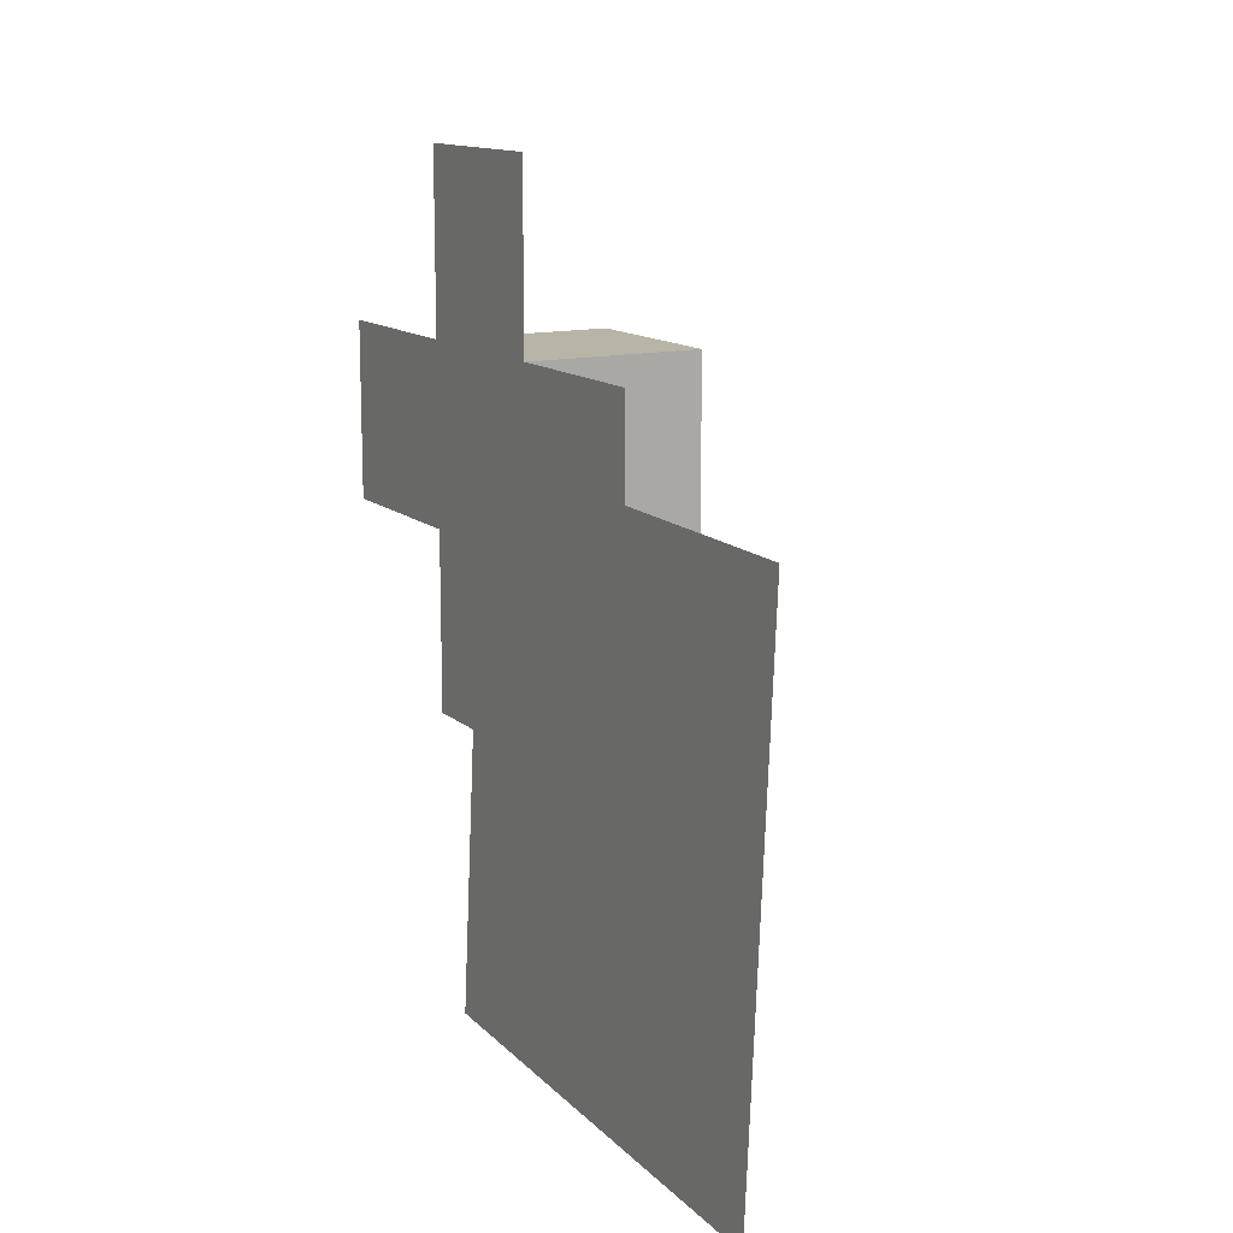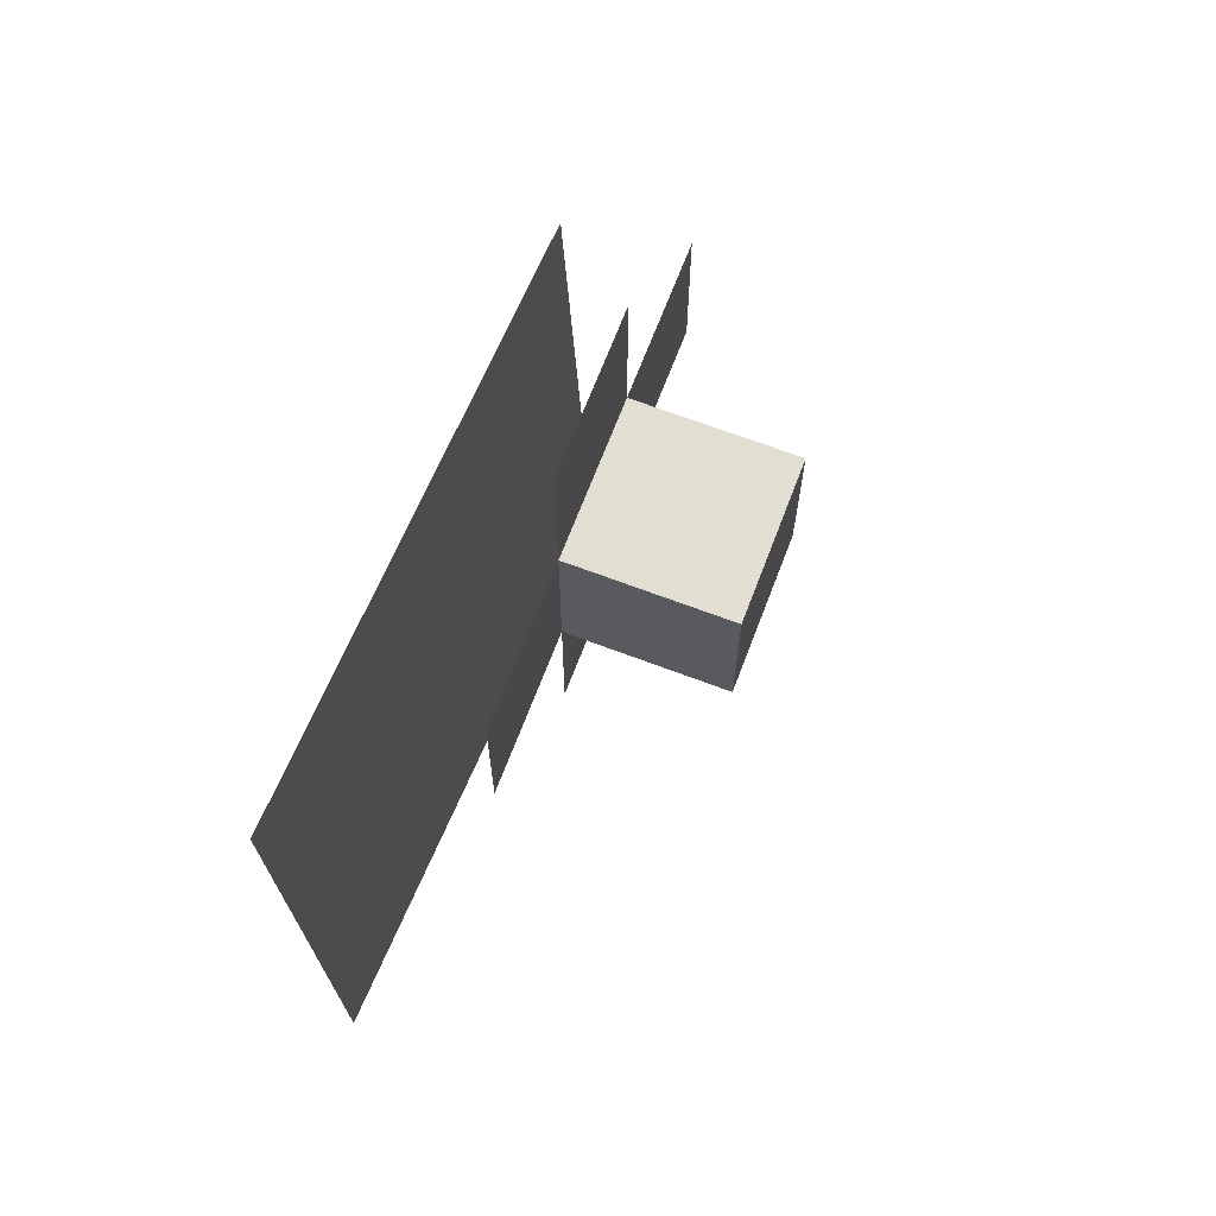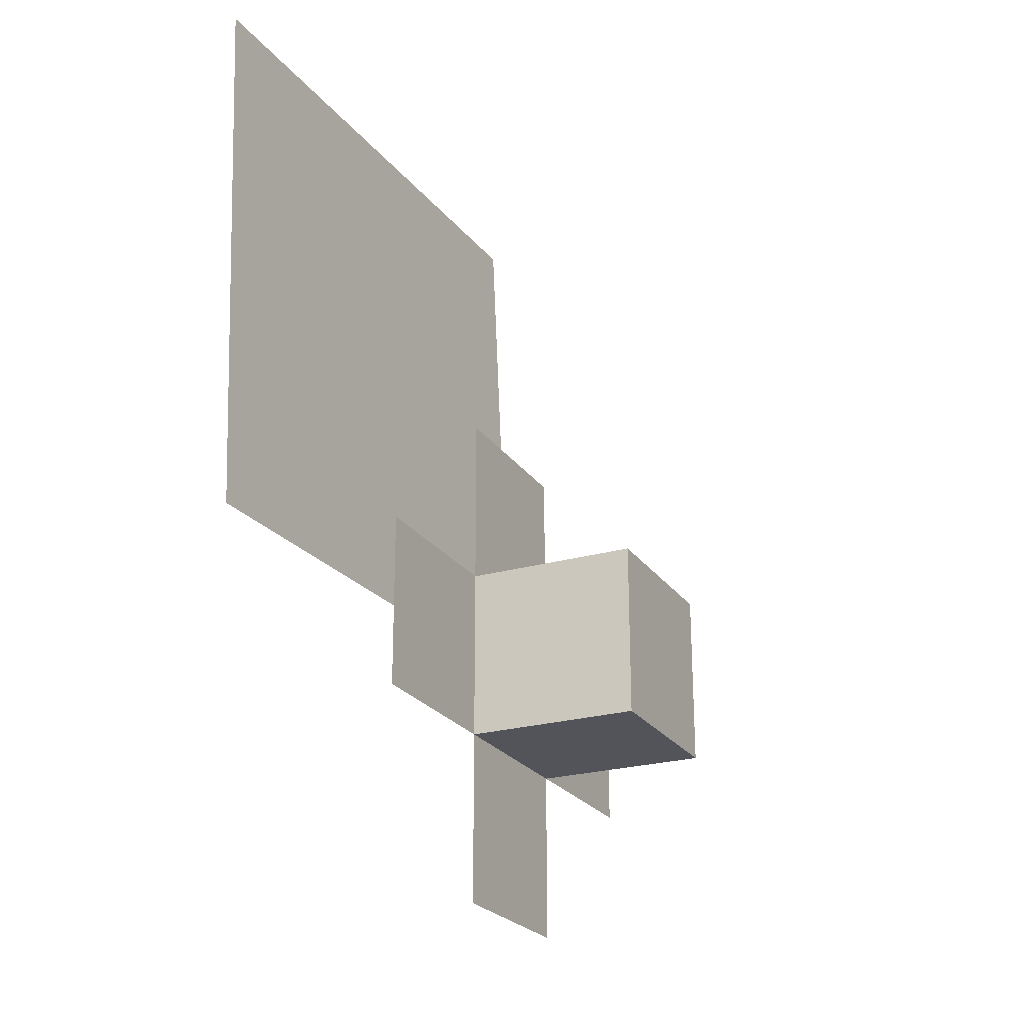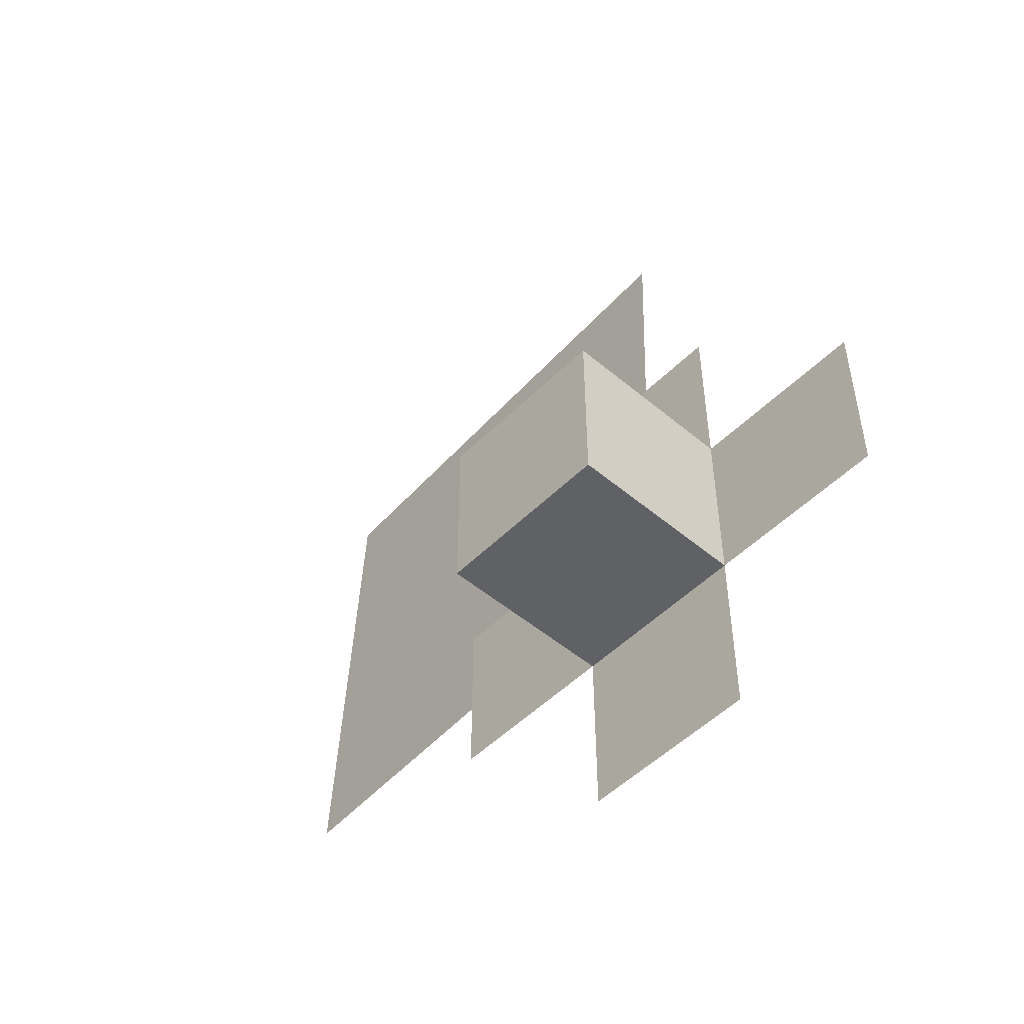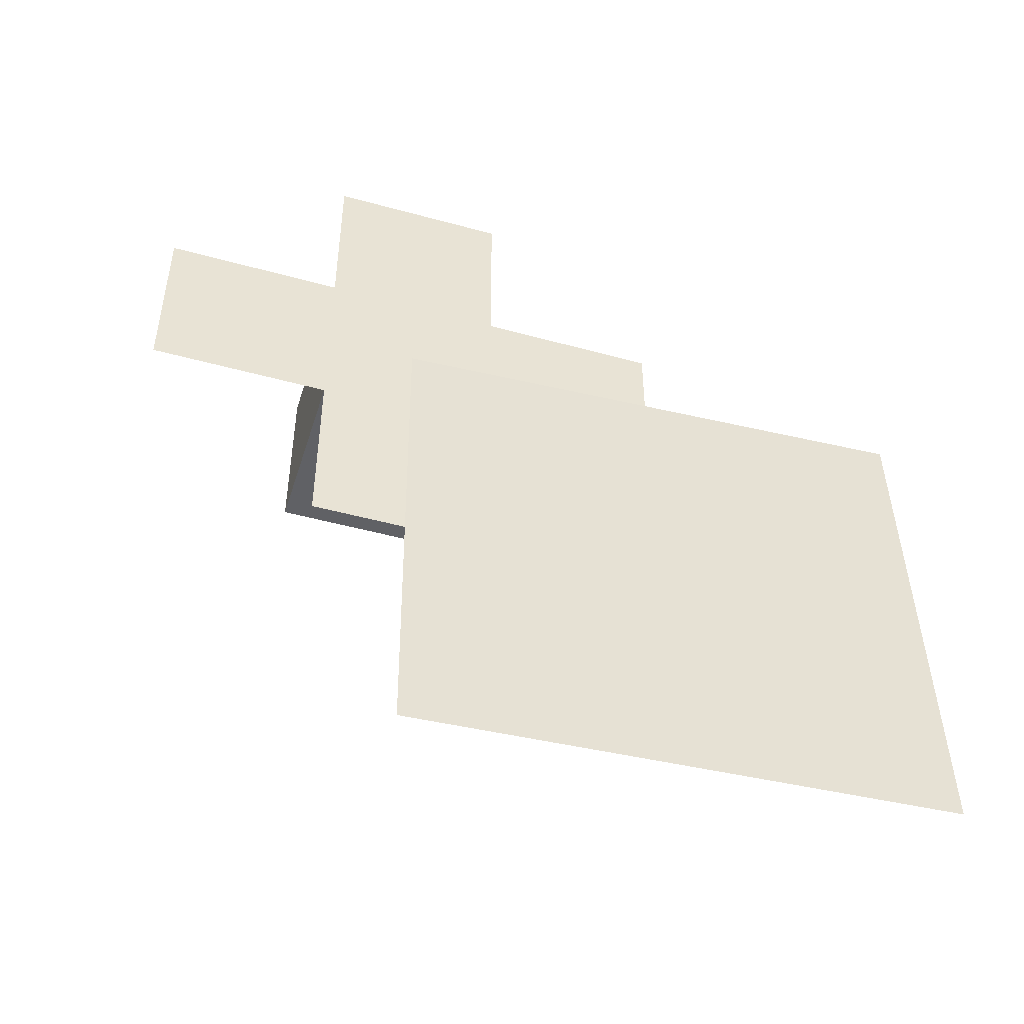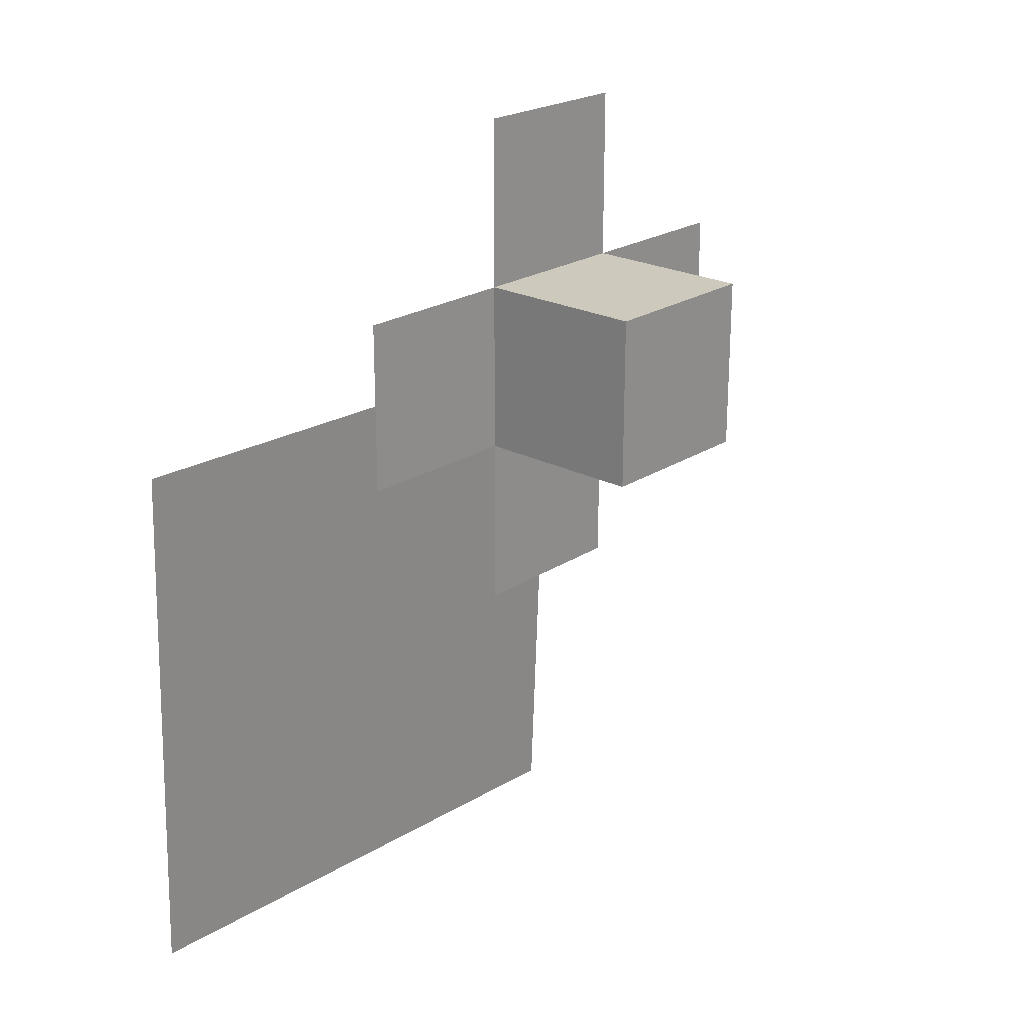
<metadata>
{"format":"obj","ext":"obj","renderer":"f3d","projection":"perspective","resolution":1024,"background":"white","views":[{"elev":13.3,"azim":151.0,"up":"+Z"},{"elev":67.9,"azim":-159.2,"up":"+Y"},{"elev":-23.8,"azim":-154.2,"up":"+Y"},{"elev":-50.4,"azim":-42.7,"up":"+Y"},{"elev":-47.7,"azim":72.8,"up":"+Z"},{"elev":22.6,"azim":-138.0,"up":"+Z"}]}
</metadata>
<code>
o plane.004
v 0.06813 0.3008 -0.00109
v 0.08121 0.3002 -0.3008
v 0.05505 0.001089 -0.00109
v 0.06812 0.000519 -0.3008
v -0.045 0.05 0.05
v -0.045 0.05 -0.05
v 0.055 0.05 0.05
v 0.055 0.05 -0.05
v -0.045 -0.05 -0.05
v -0.045 -0.05 0.05
v 0.055 -0.05 -0.05
v 0.055 -0.05 0.05
v 0.055 0.05 -0.05
v 0.055 0.05 -0.15
v 0.055 -0.05 -0.05
v 0.055 -0.05 -0.15
v 0.055 -0.05 0.05
v 0.055 -0.05 -0.05
v 0.055 -0.15 0.05
v 0.055 -0.15 -0.05
v 0.055 0.15 0.05
v 0.055 0.15 -0.05
v 0.055 0.05 0.05
v 0.055 0.05 -0.05
v 0.055 0.05 0.15
v 0.055 0.05 0.05
v 0.055 -0.05 0.15
v 0.055 -0.05 0.05
f 1 2 4 3
f 8 11 9 6
f 7 8 6 5
f 12 7 5 10
f 11 12 10 9
f 10 5 6 9
f 11 8 7 12
f 13 14 16 15
f 17 18 20 19
f 21 22 24 23
f 25 26 28 27

</code>
